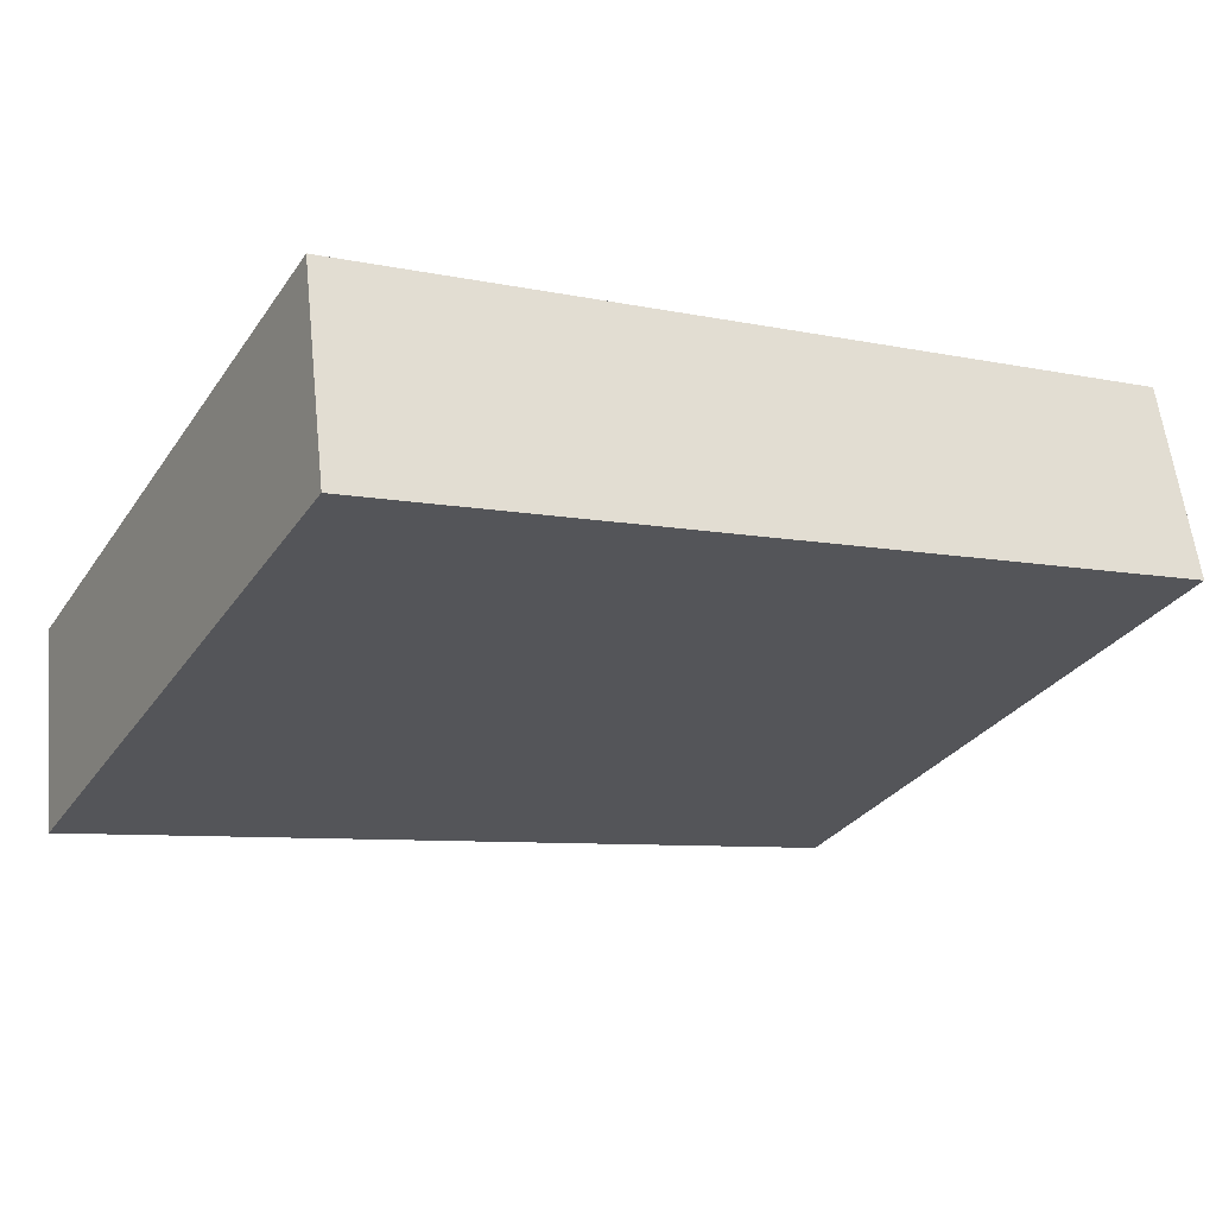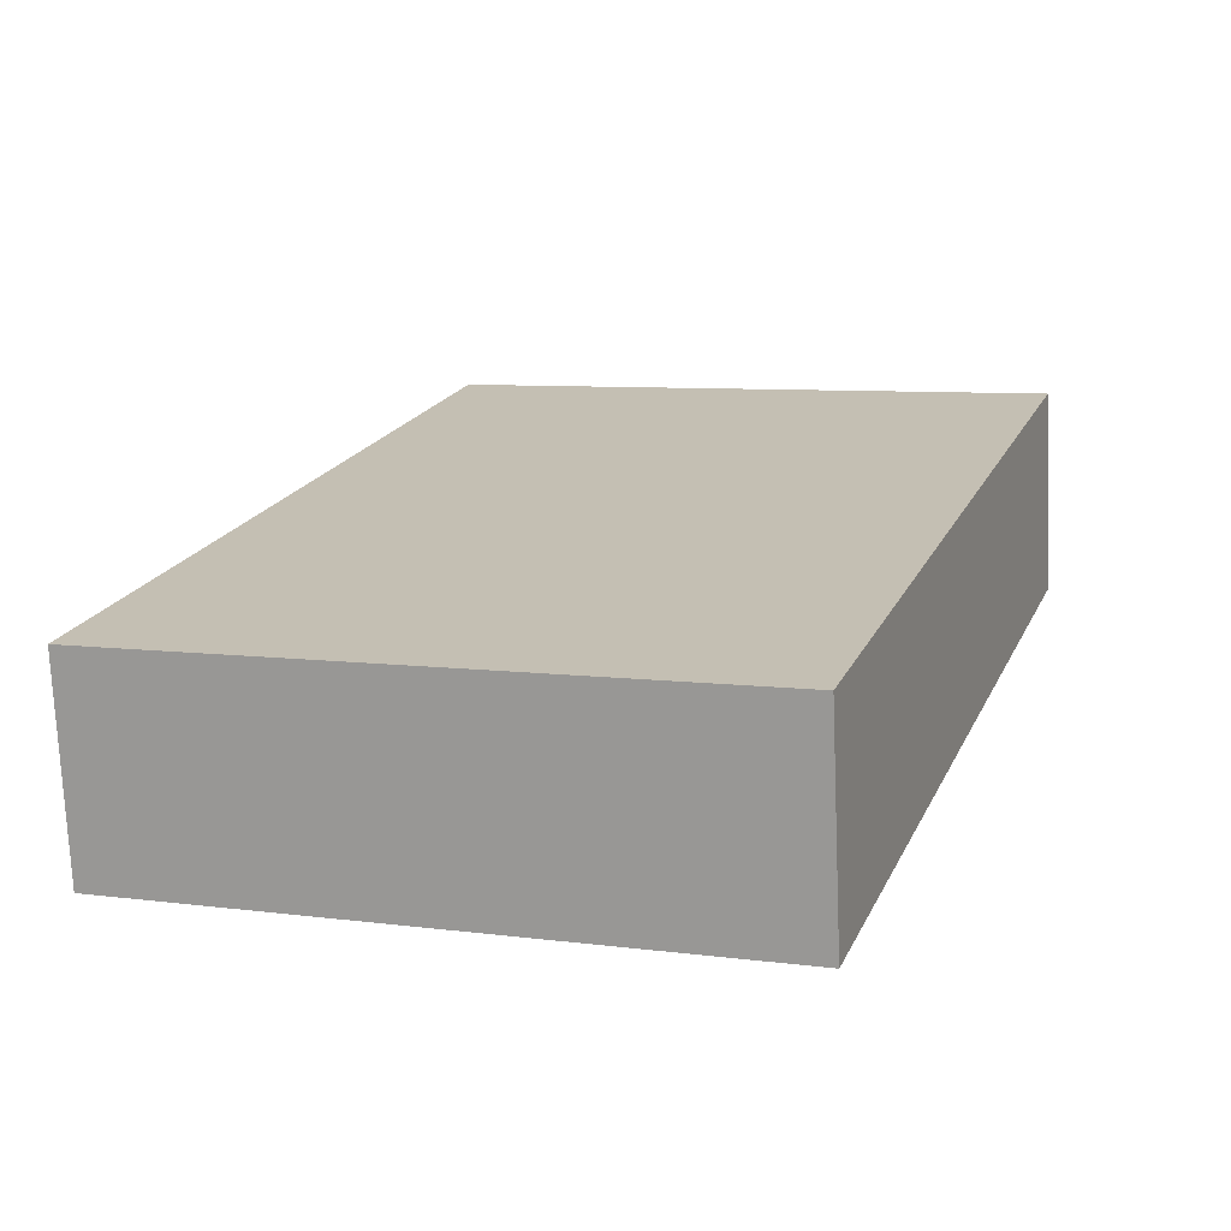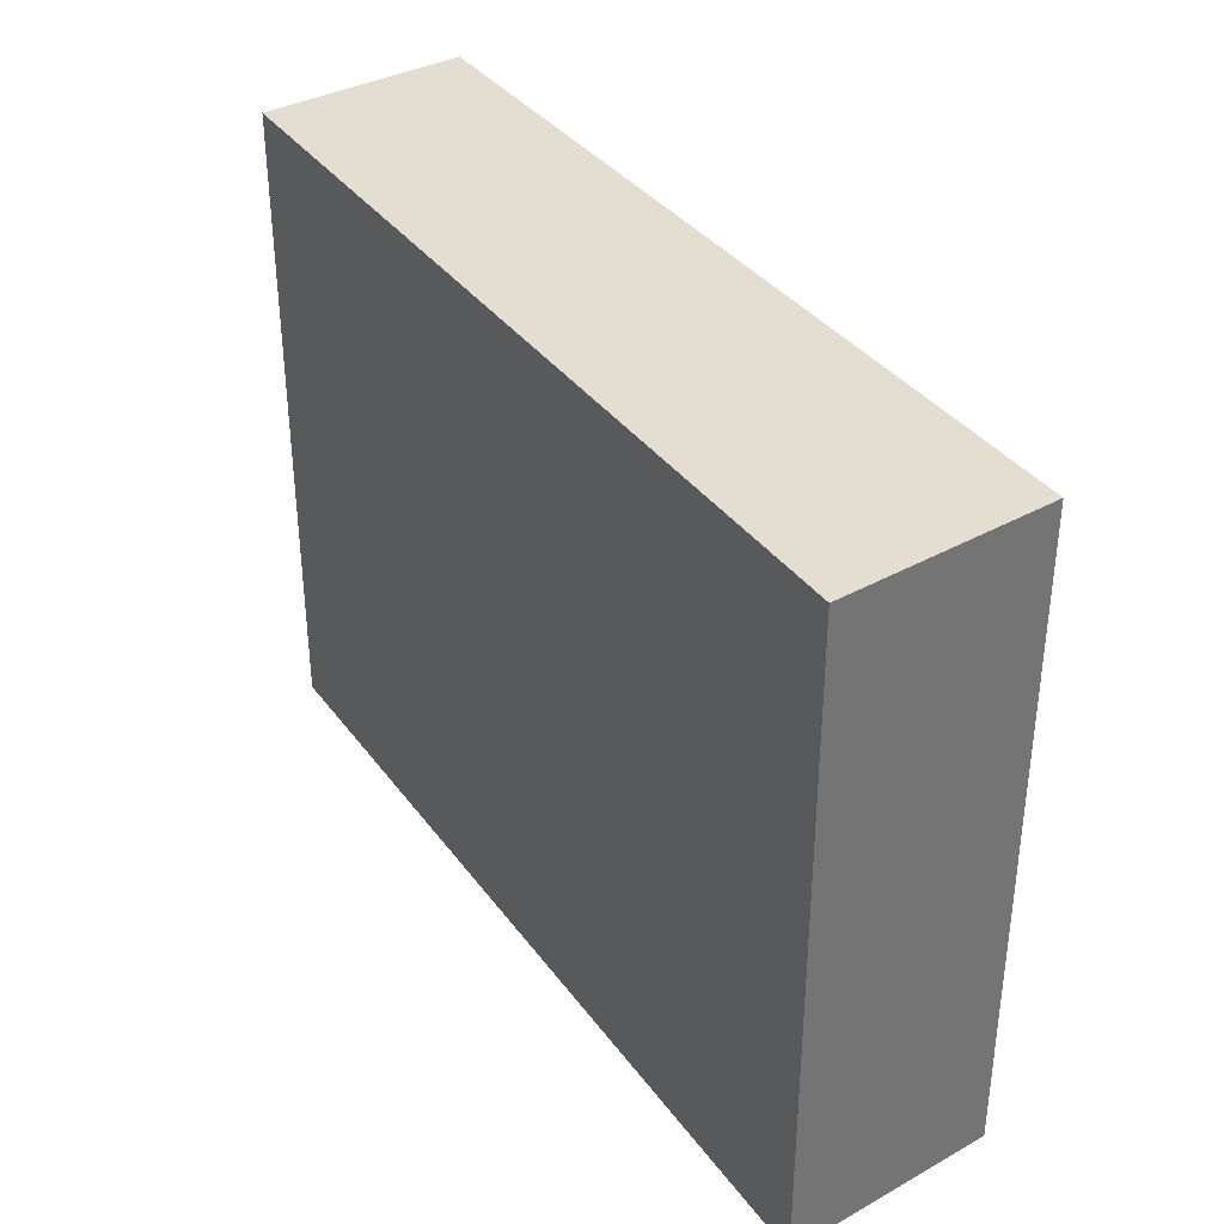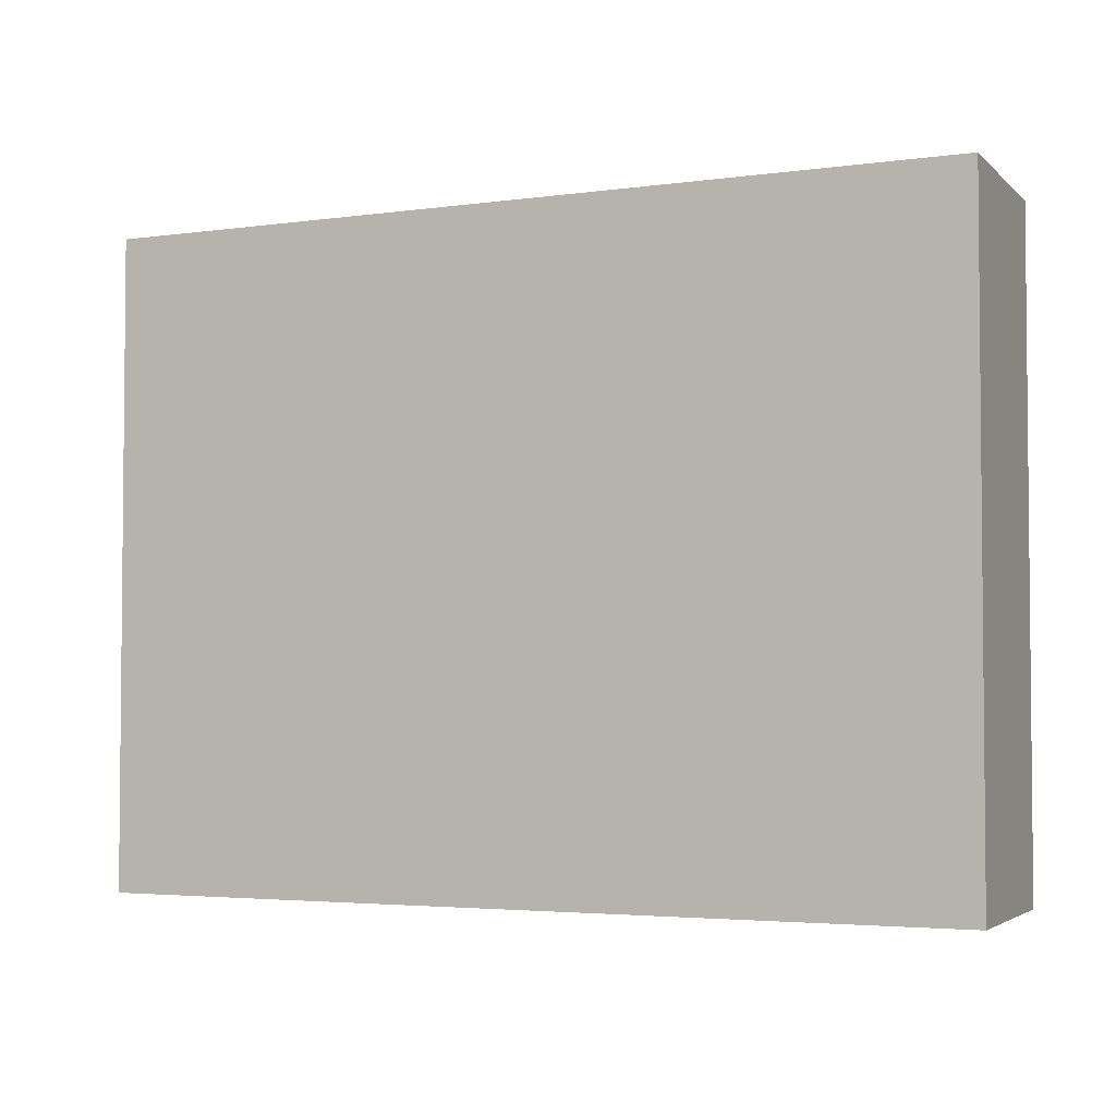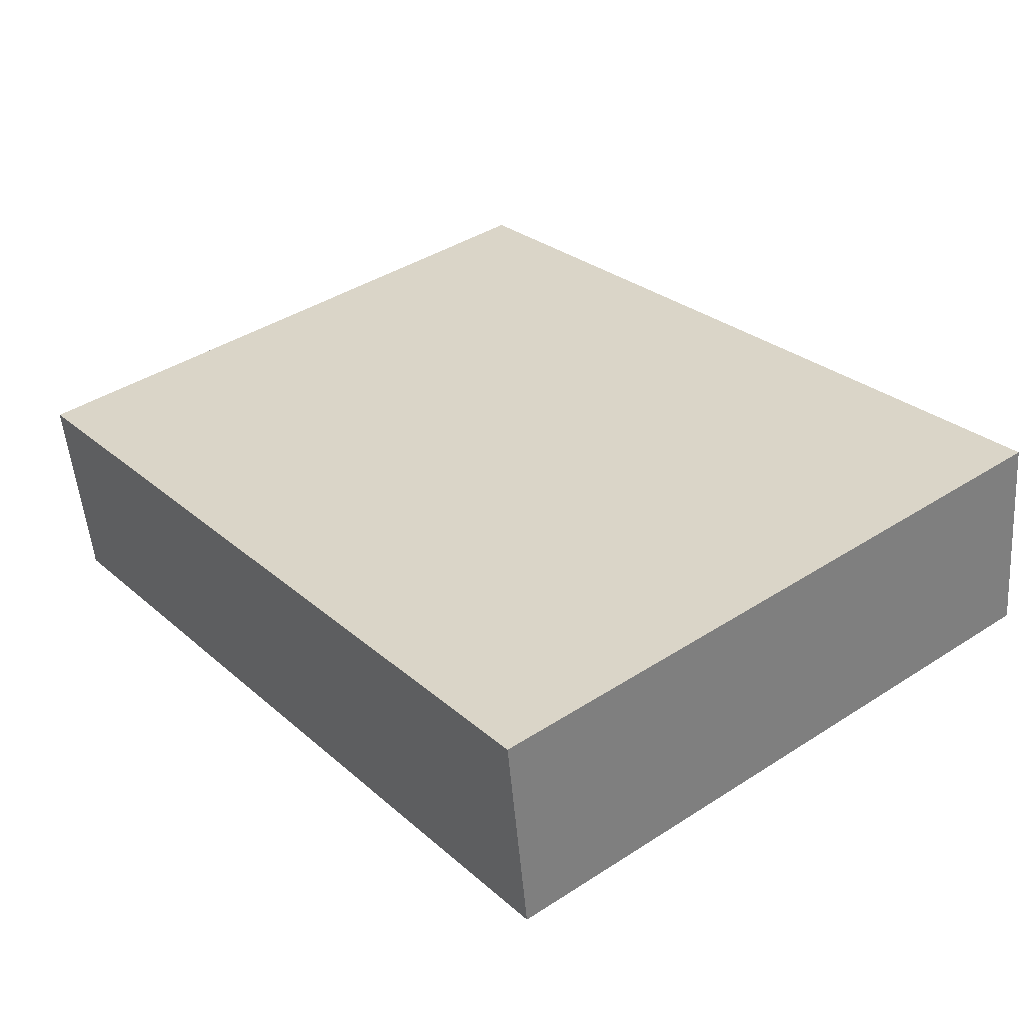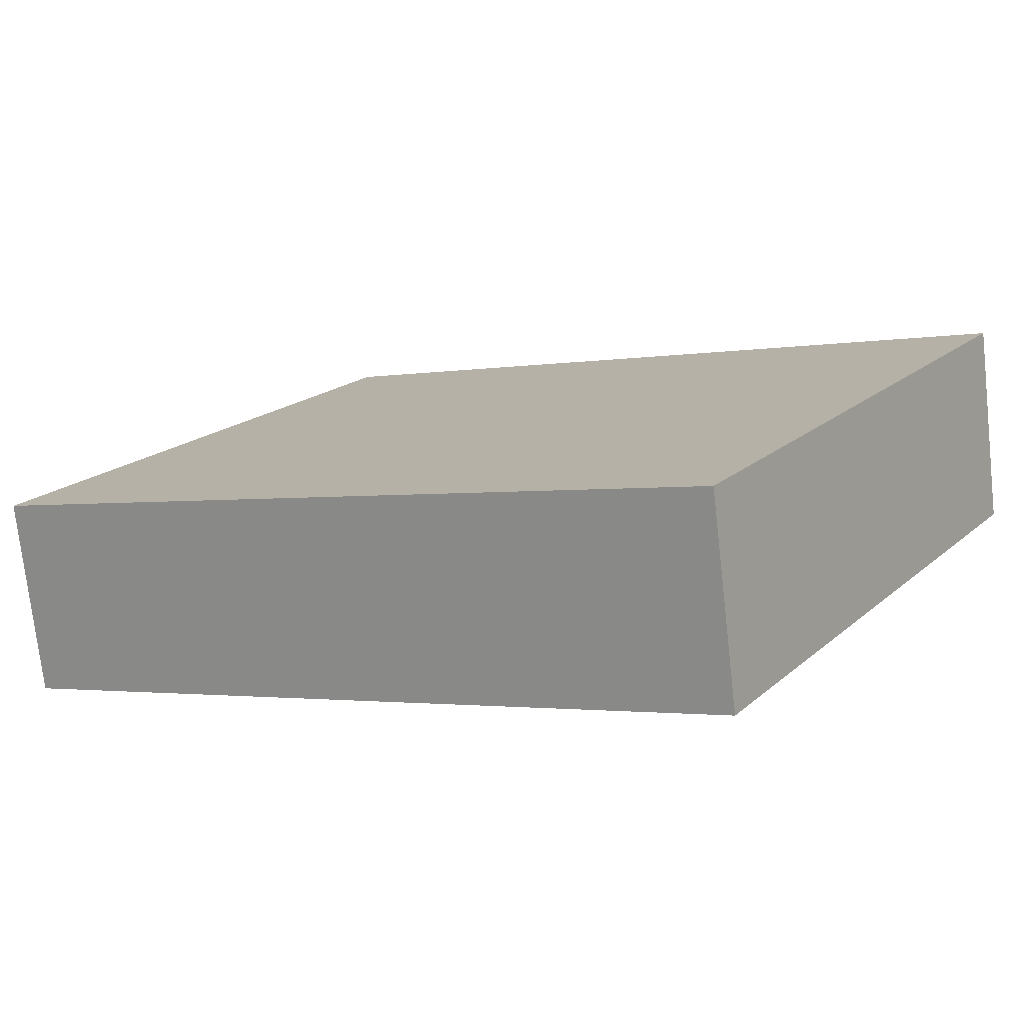
<metadata>
{"format":"obj","ext":"obj","renderer":"f3d","projection":"perspective","resolution":1024,"background":"white","views":[{"elev":-30.9,"azim":-28.7,"up":"+Z"},{"elev":7.9,"azim":-70.1,"up":"+Z"},{"elev":36.2,"azim":-133.2,"up":"+Y"},{"elev":-3.4,"azim":14.1,"up":"+Y"},{"elev":41.5,"azim":52.2,"up":"+Z"},{"elev":18.8,"azim":32.7,"up":"+Z"}]}
</metadata>
<code>
v  0 7.638 4.677e-16
v  10.37 7.638 -0.394
v  0.313 7.638 -2.485
v  10.04 7.638 2.039
v  10.37 2.413e-17 -0.394
v  0.313 1.522e-16 -2.485
v  0 0 0
v  10.04 -1.249e-16 2.039
g defaultobject
f 1 2 3
f 2 1 4
f 5 3 2
f 3 5 6
f 6 1 3
f 1 6 7
f 7 4 1
f 4 7 8
f 8 2 4
f 2 8 5
f 5 7 6
f 7 5 8

</code>
